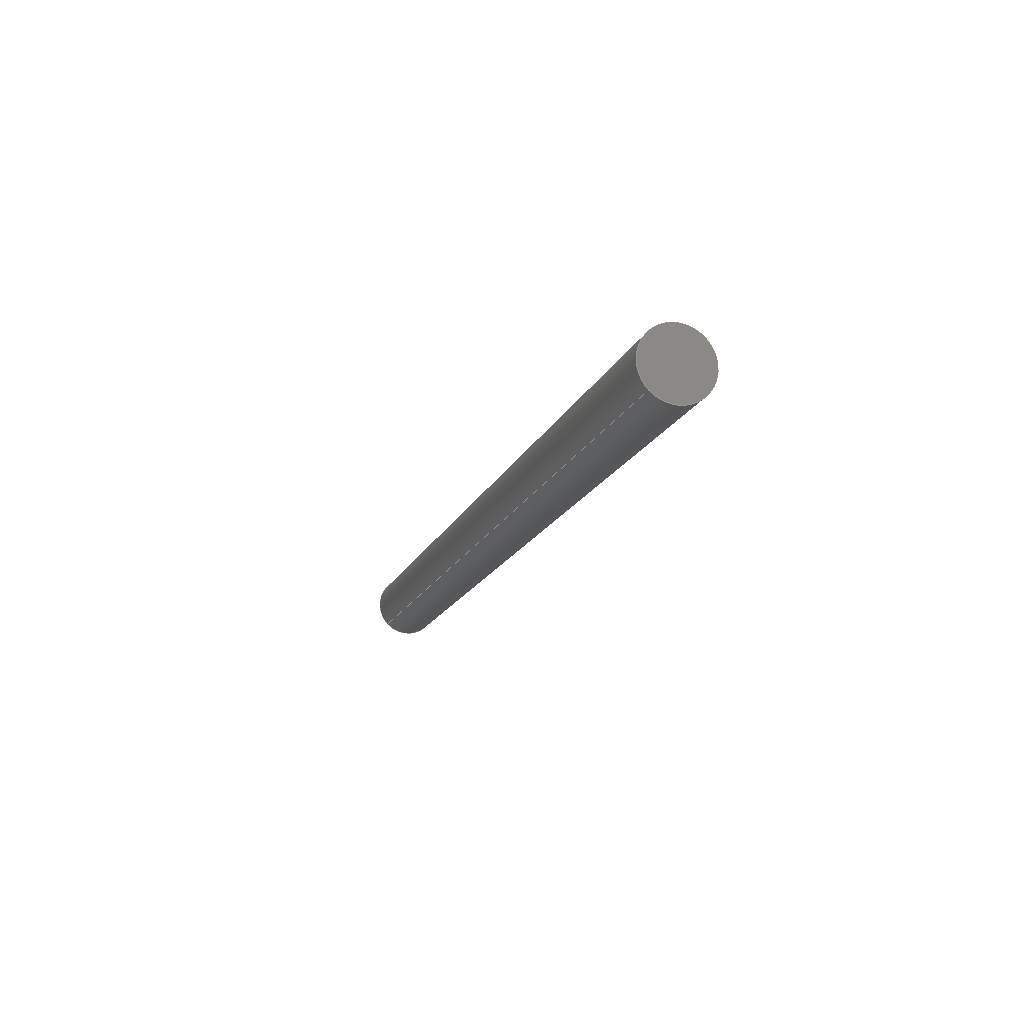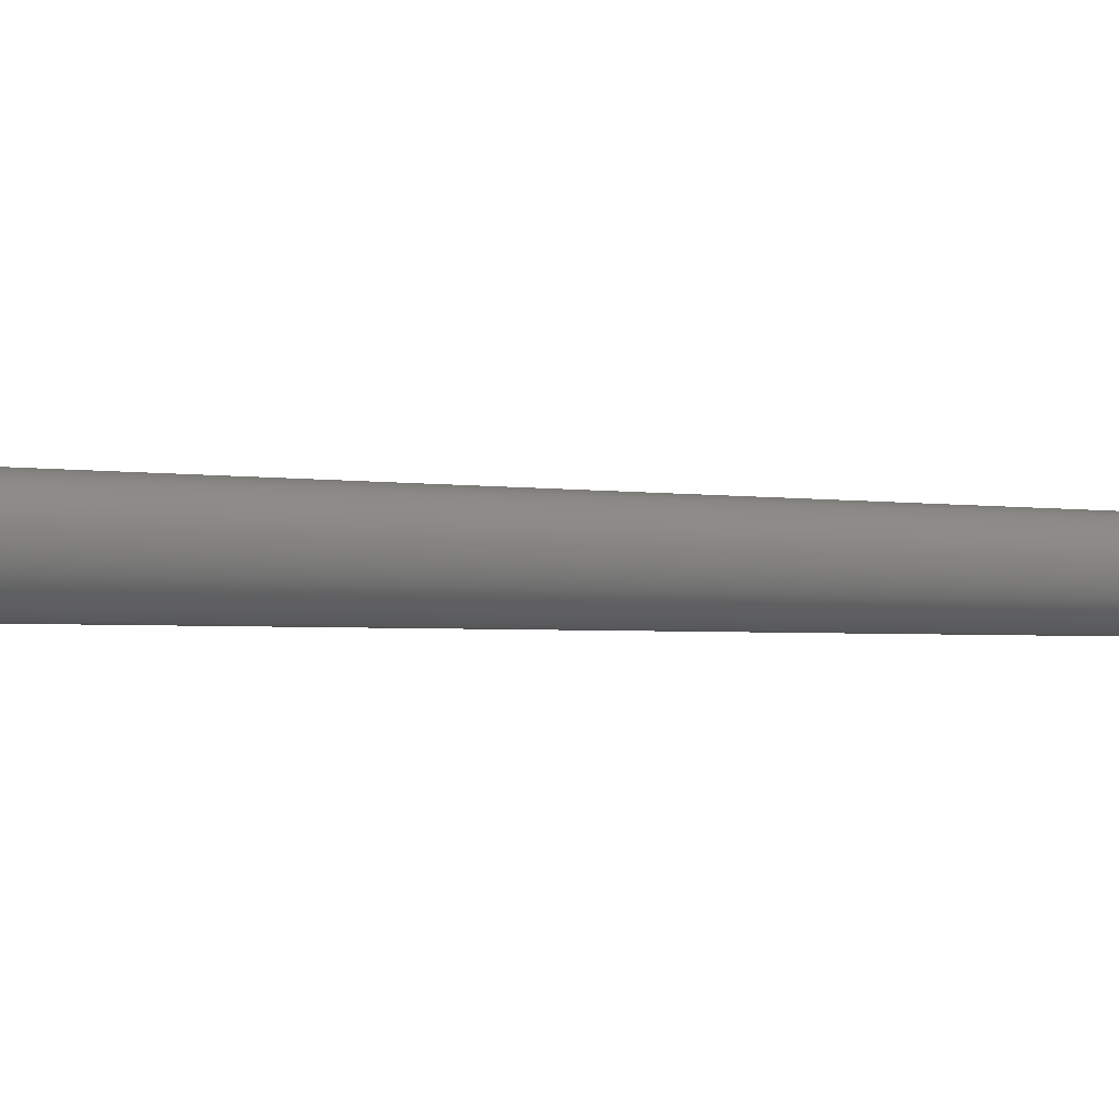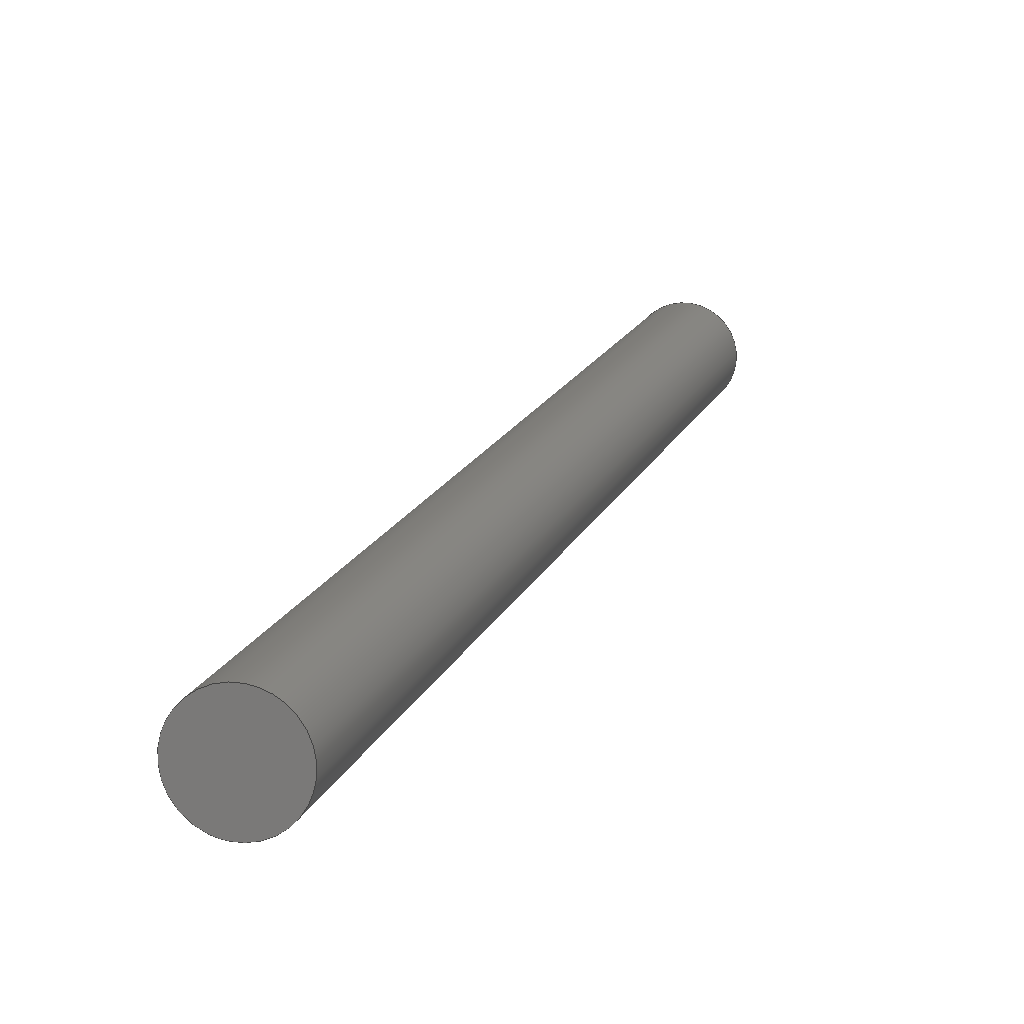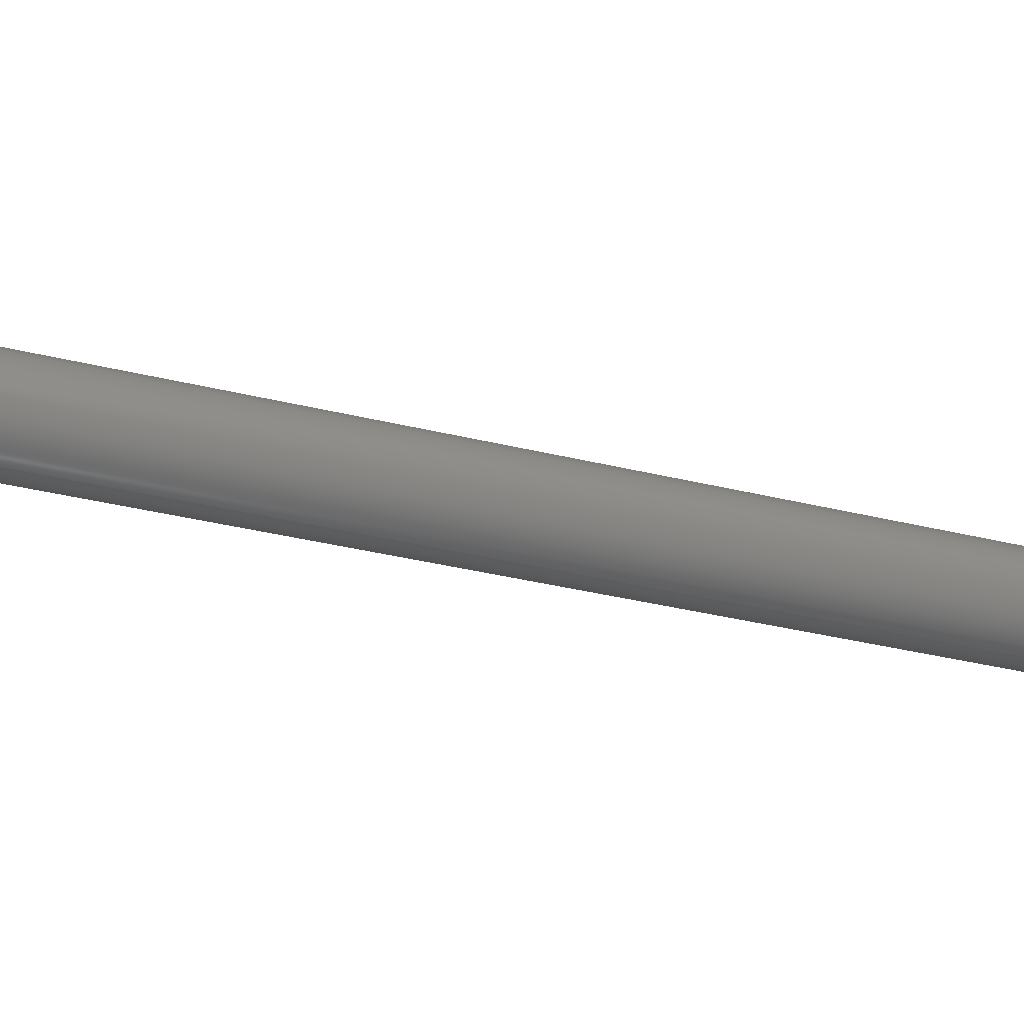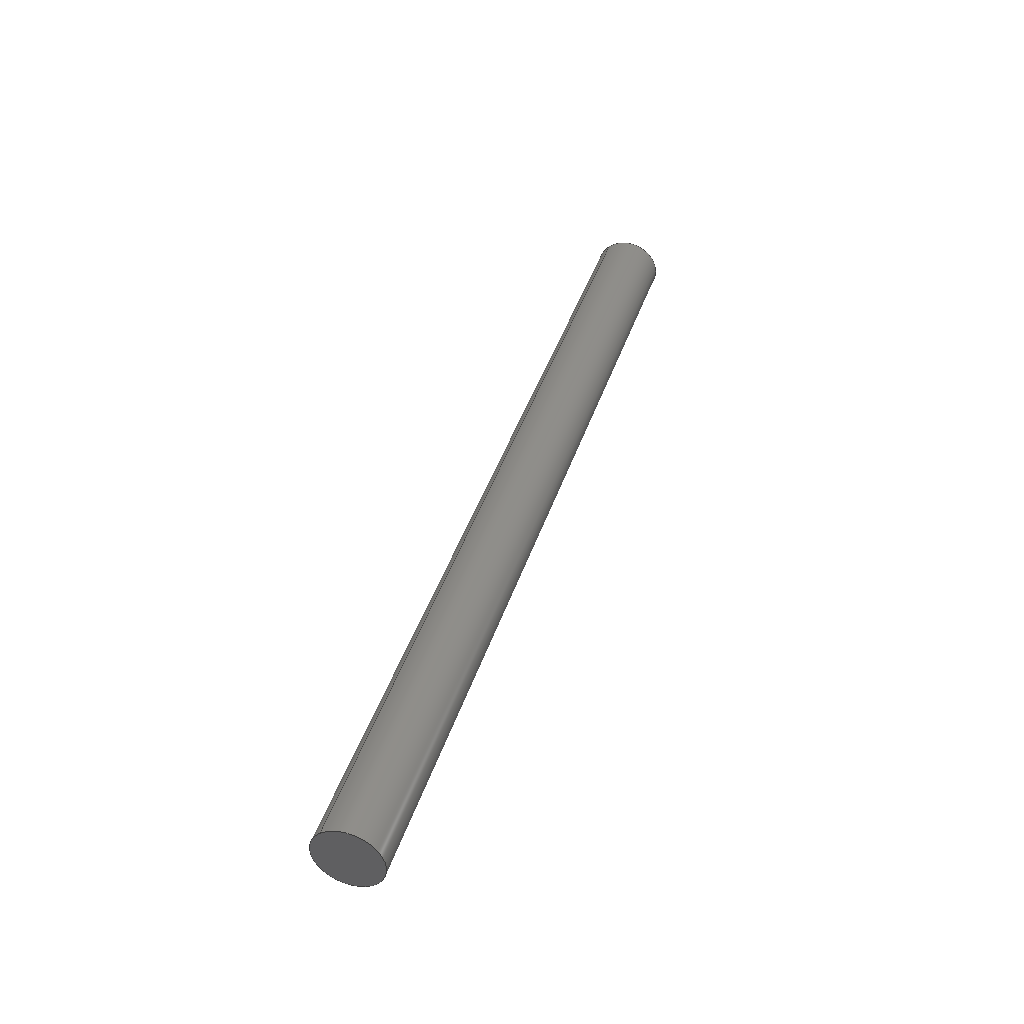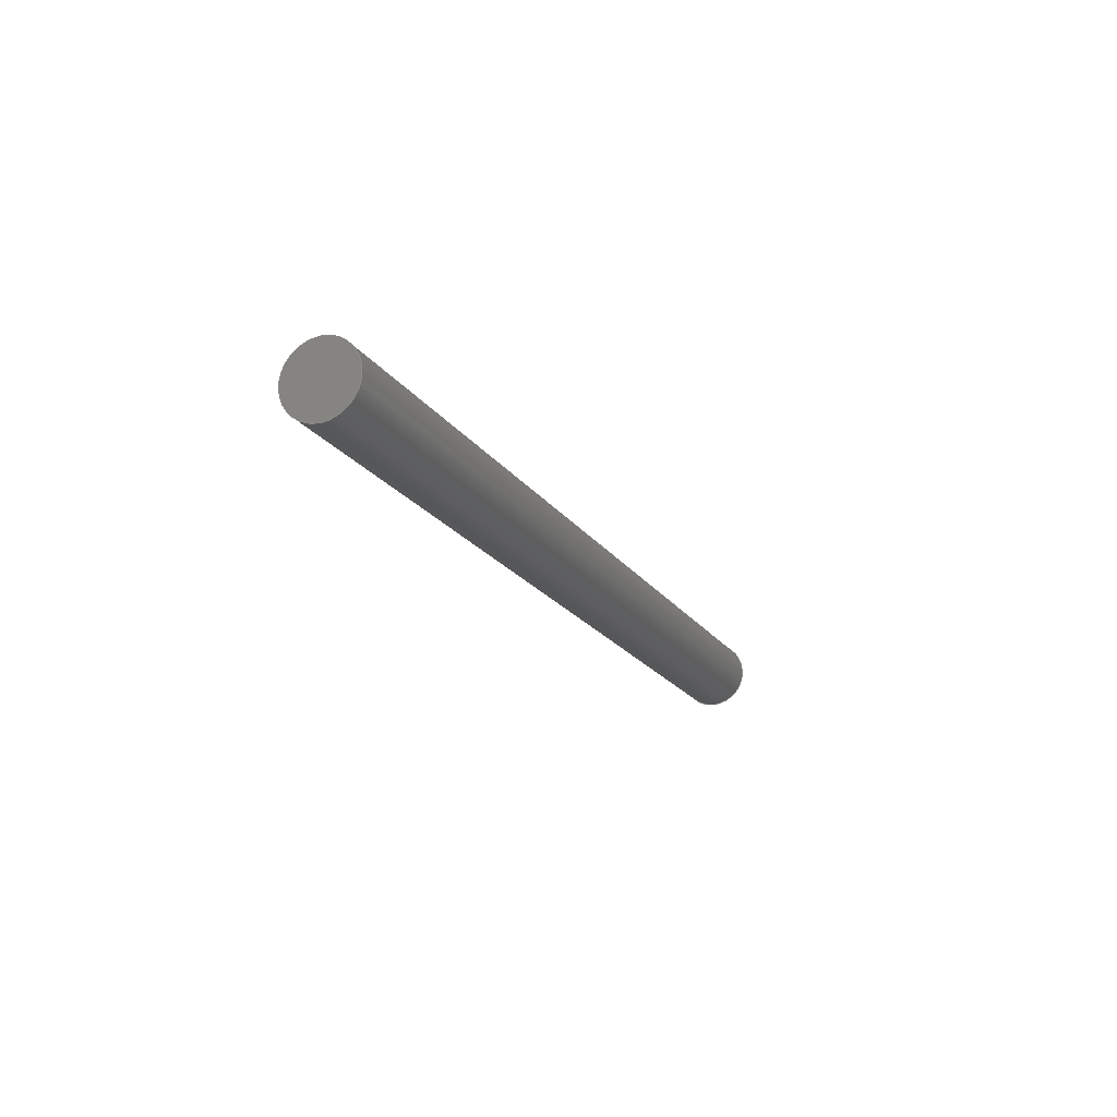
<metadata>
{"format":"iges","ext":"igs","renderer":"f3d","projection":"perspective","resolution":1024,"background":"white","views":[{"elev":58.8,"azim":69.1,"up":"+Z"},{"elev":14.1,"azim":73.9,"up":"+Y"},{"elev":3.3,"azim":-145.0,"up":"+Y"},{"elev":-65.3,"azim":-85.6,"up":"+Y"},{"elev":-63.7,"azim":65.5,"up":"+Z"},{"elev":77.2,"azim":-141.9,"up":"+Z"}]}
</metadata>
<code>

,,9HTige 56.3,9HTige 56.3,7Hunknown,7Hunknown,32,38,7,99,15,,1,2,2HMM,
1,0.08,15H2.02e+07,0.01,1e+04,7Hunknown,7Hunknown,11,0,;
     186       1                                                00000000
     186             -35       1       0                               0
     514       2                                                00010000
     514                       1       1                               0
     510       3                                                00010000
     510             -35       1       1                               0
     510       4                                                00010000
     510             -35       1       1                               0
     510       5                                                00010000
     510             -35       1       1                               0
     508       6                                                00010000
     508                       1       1                               0
     508       7                                                00010000
     508                       1       1                               0
     508       8                                                00010000
     508                       1       1                               0
     126       9                                                00010000
     126       0              15       0                               0
     126      24                                                00010000
     126       0               5       0                               0
     126      29                                                00010000
     126       0              15       0                               0
     128      44                                                00010000
     128       0     -35      28       0                               0
     128      72                                                00010000
     128       0     -35       9       0                               0
     128      81                                                00010000
     128       0     -35       9       0                               0
     502      90                                                00010000
     502                       2       1                               0
     504      92                                                00010001
     504                       1       1                               0
     406      93                                                00000000
     406                       1      15                               0
     314      94                                                00000200
     314                       2       0                               0
186,3,1,0,0,1,33;                                                      1
514,3,5,1,7,1,9,1;                                                     3
510,23,1,1,11;                                                         5
510,25,1,1,13;                                                         7
510,27,1,1,15;                                                         9
508,4,0,31,1,0,0,0,31,2,1,0,0,31,3,1,0,0,31,2,0,0;                    11
508,1,0,31,1,1,0;                                                     13
508,1,0,31,3,0,0;                                                     15
126,8,2,0,1,0,0,-3.142,-3.142,                  17
-3.142,-1.571,-1.571,0,0,            17
1.571,1.571,3.142,                     17
3.142,3.142,1,0.7071,1,            17
0.7071,1,0.7071,1,0.7071,1,       17
79.86,-39.75,35.53,                  17
81.6,-38.9,34.72,                  17
80.68,-37.01,34.72,                  17
79.76,-35.12,34.72,                  17
78.02,-35.97,35.53,                  17
76.28,-36.82,36.34,                  17
77.2,-38.71,36.34,                  17
78.12,-40.59,36.34,                  17
79.86,-39.75,35.53,                  17
-3.142,3.142,0,0,0;                          17
126,1,1,0,0,1,0,-26.81,-26.81,                  19
4.281D-16,4.281D-16,1,1,                      19
79.86,-39.75,35.53,                  19
60.33,-49.24,-16.42,                 19
-26.81,4.281D-16,0,0,0;                      19
126,8,2,0,1,0,0,-3.142,-3.142,                  21
-3.142,-1.571,-1.571,0,0,            21
1.571,1.571,3.142,                     21
3.142,3.142,1,0.7071,1,            21
0.7071,1,0.7071,1,0.7071,1,       21
60.33,-49.24,-16.42,                 21
62.08,-48.4,-17.23,                 21
61.16,-46.51,-17.23,                 21
60.24,-44.62,-17.23,                 21
58.5,-45.47,-16.42,                 21
56.76,-46.31,-15.61,                 21
57.67,-48.2,-15.61,                  21
58.59,-50.09,-15.61,                 21
60.33,-49.24,-16.42,                 21
-3.142,3.142,0,0,0;                          21
128,1,8,1,2,0,1,0,0,1,-4.281D-16,                          23
-4.281D-16,26.81,26.81,              23
-3.142,-3.142,-3.142,                23
-1.571,-1.571,0,0,1.571,              23
1.571,3.142,3.142,                    23
3.142,1,1,0.7071,0.7071,1,        23
1,0.7071,0.7071,1,1,0.7071,       23
0.7071,1,1,0.7071,0.7071,1,       23
1,79.86,-39.75,35.53,               23
60.33,-49.24,-16.42,                 23
81.6,-38.9,34.72,                  23
62.08,-48.4,-17.23,                 23
80.68,-37.01,34.72,                  23
61.16,-46.51,-17.23,                 23
79.76,-35.12,34.72,                  23
60.24,-44.62,-17.23,                 23
78.02,-35.97,35.53,                  23
58.5,-45.47,-16.42,                 23
76.28,-36.82,36.34,                  23
56.76,-46.31,-15.61,                 23
77.2,-38.71,36.34,                  23
57.67,-48.2,-15.61,                  23
78.12,-40.59,36.34,                  23
58.59,-50.09,-15.61,                 23
79.86,-39.75,35.53,                  23
60.33,-49.24,-16.42,                 23
-4.281D-16,26.81,-3.142,             23
3.142;                                                     23
128,1,1,1,1,0,0,1,0,0,-0.211,-0.211,          25
0.211,0.211,-0.211,               25
-0.211,0.211,0.211,1,1,1,      25
1,81.61,-38.9,34.72,                25
79.77,-35.11,34.72,                   25
78.11,-40.61,36.34,                   25
76.27,-36.81,36.34,                  25
-0.211,0.211,-0.211,              25
0.211;                                                    25
128,1,1,1,1,0,0,1,0,0,-0.211,-0.211,          27
0.211,0.211,-0.211,               27
-0.211,0.211,0.211,1,1,1,      27
1,60.24,-44.61,-17.23,              27
62.09,-48.4,-17.23,                 27
56.74,-46.31,-15.6,                  27
58.59,-50.1,-15.6,                 27
-0.211,0.211,-0.211,              27
0.211;                                                    27
502,2,79.86,-39.75,35.53,            29
60.33,-49.24,-16.42;                 29
504,3,17,29,1,29,1,19,29,1,29,2,21,29,2,29,2;                         31
406,1,5HBody1;                                                        33
314,62.75,62.75,62.75,13HSteel       35
- Satin;                                                              35
S      1G      2D     36P     95
</code>
